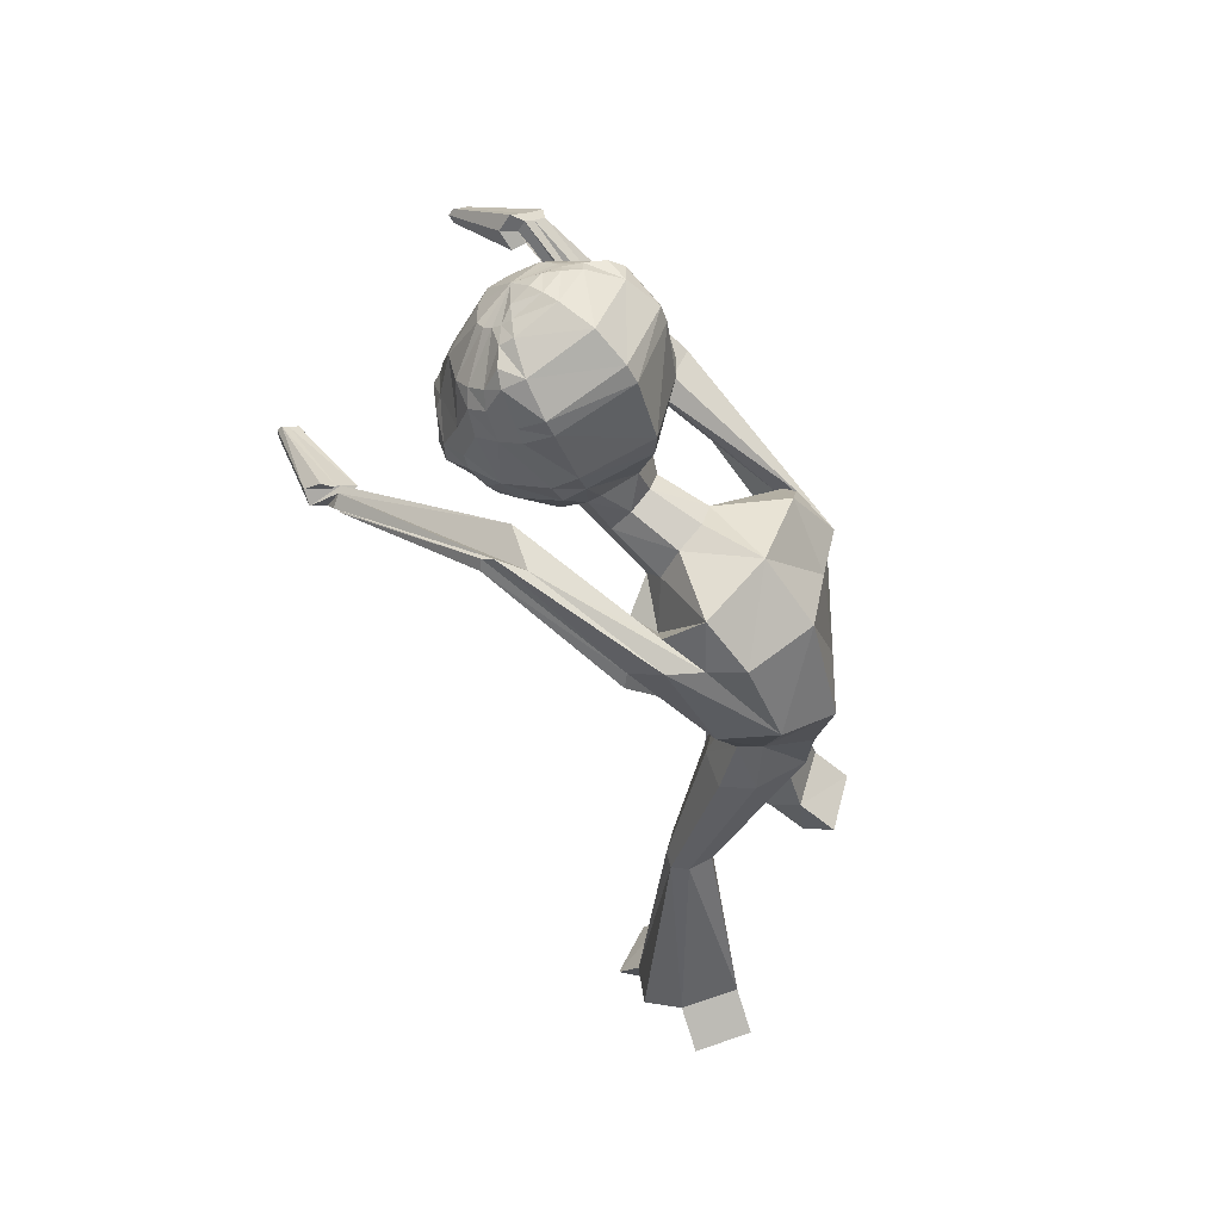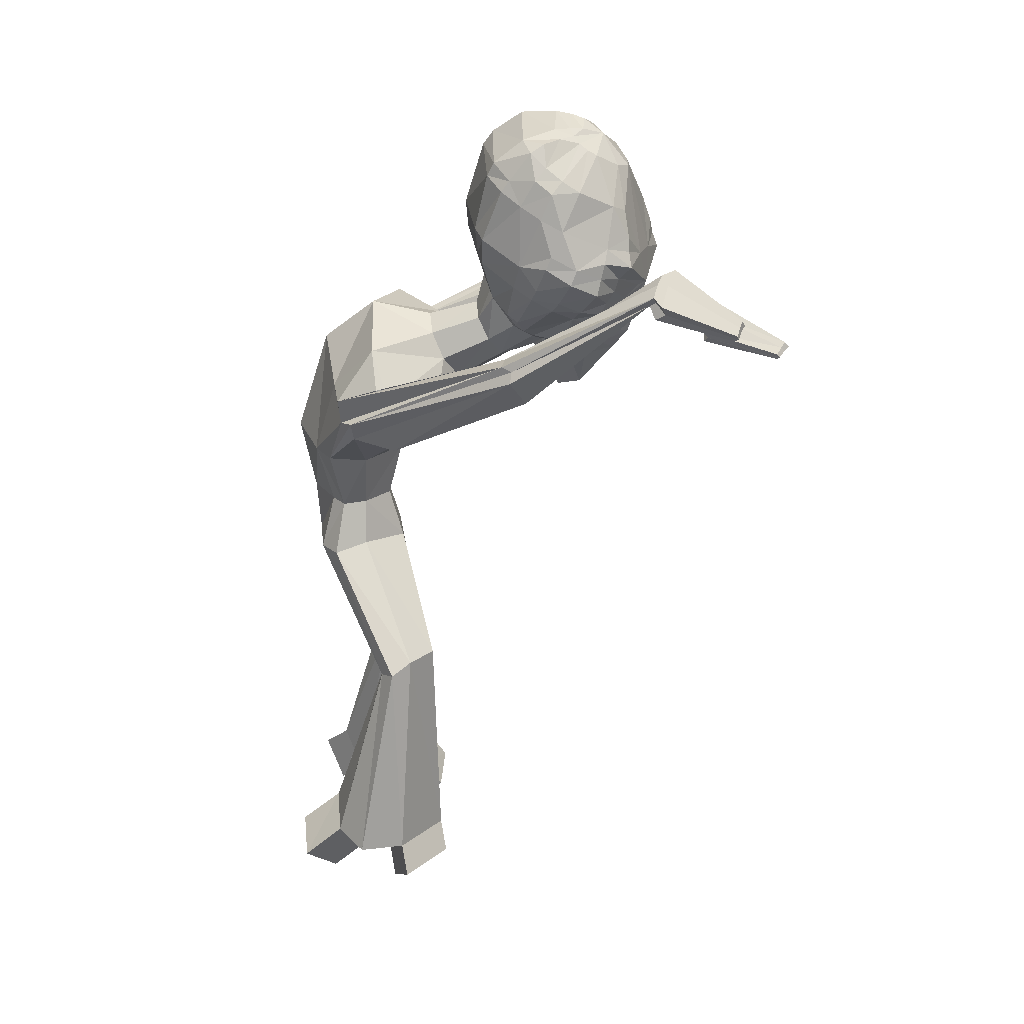
<metadata>
{"format":"obj","ext":"obj","renderer":"f3d","projection":"perspective","resolution":1024,"background":"white","views":[{"elev":60.7,"azim":-51.9,"up":"+Y"},{"elev":22.5,"azim":105.8,"up":"+Y"}]}
</metadata>
<code>
o Cube
v -0.5344 9.528 -2.919
v -0.9479 9.233 -2.767
v -1.056 9.097 -2.686
v -1.105 8.814 -2.581
v -1.089 8.279 -2.337
v -0.9923 8.03 -2.219
v -0.6505 7.642 -2.013
v -0.5061 9.479 -3.017
v -0.8985 9.114 -2.954
v -1.068 8.697 -2.824
v -1.124 8.416 -2.72
v -1.141 8.276 -2.665
v -1.064 8.019 -2.522
v -1.003 7.909 -2.442
v -0.6446 7.559 -2.141
v -0.5531 7.5 -2.073
v -0.4332 7.462 -2.009
v -1.082 8.283 -3.003
v -1.121 8.12 -2.954
v -0.9833 7.881 -2.766
v -0.9187 7.78 -2.664
v -0.5237 7.427 -2.178
v -0.6382 8.945 -3.267
v -0.7993 8.499 -3.264
v -0.8753 8.344 -3.263
v -0.8993 8.176 -3.232
v -0.9405 7.99 -3.206
v -0.8259 7.769 -2.976
v -0.7503 7.668 -2.855
v -0.4489 7.364 -2.274
v -0.2784 9.348 -3.201
v -0.4641 8.888 -3.354
v -0.5458 8.597 -3.433
v -0.5801 8.447 -3.452
v -0.635 8.283 -3.502
v -0.609 8.136 -3.354
v -0.5999 7.982 -3.304
v -0.6006 7.846 -3.214
v -0.5794 7.708 -3.135
v -0.5456 7.567 -3.033
v -0.5124 7.438 -2.901
v -0.4825 7.353 -2.753
v -0.4548 7.322 -2.614
v -0.4077 7.319 -2.478
v -0.3377 7.308 -2.339
v -0.2761 7.304 -2.198
v -0.2199 8.373 -3.482
v -0.143 7.99 -3.45
v -0.2893 7.86 -3.344
v -0.2979 7.491 -3.169
v -0.3039 7.307 -3.044
v -0.3241 7.161 -2.881
v -0.288 7.085 -2.693
v -0.2445 7.081 -2.511
v -0.07308 9.326 -3.263
v -0.02306 8.017 -3.511
v -0.02378 7.409 -3.306
v -0.03161 7.203 -3.131
v -0.03978 6.742 -2.738
v -0.04408 6.683 -2.477
v -0.1864 6.796 -2.033
v -0.0731 7.143 -2.169
v 0.1493 8.387 -3.472
v 0.09544 7.998 -3.442
v 0.243 7.877 -3.328
v 0.2424 7.5 -3.157
v 0.2337 7.318 -3.031
v 0.2465 7.169 -2.871
v 0.1991 7.087 -2.685
v 0.1453 7.08 -2.506
v 0.1262 9.362 -3.187
v 0.3498 8.915 -3.329
v 0.4549 8.63 -3.403
v 0.4999 8.482 -3.419
v 0.5686 8.322 -3.465
v 0.5432 8.174 -3.319
v 0.5419 8.019 -3.27
v 0.5481 7.881 -3.18
v 0.5209 7.736 -3.105
v 0.4756 7.587 -3.009
v 0.4312 7.454 -2.883
v 0.3911 7.365 -2.739
v 0.3548 7.331 -2.605
v 0.2967 7.325 -2.475
v 0.2146 7.304 -2.34
v 0.14 7.298 -2.206
v -0.09373 9.666 -2.964
v 0.5137 8.983 -3.231
v 0.7029 8.547 -3.216
v 0.7892 8.398 -3.212
v 0.8223 8.233 -3.18
v 0.8741 8.049 -3.151
v 0.7543 7.812 -2.932
v 0.6664 7.7 -2.822
v 0.3312 7.369 -2.274
v 0.9831 8.35 -2.939
v 1.029 8.19 -2.889
v 0.8904 7.933 -2.715
v 0.8195 7.821 -2.624
v 0.4039 7.432 -2.179
v 0.3316 9.504 -2.991
v 0.7437 9.168 -2.904
v 0.93 8.763 -2.762
v 0.9997 8.485 -2.656
v 1.022 8.347 -2.599
v 0.9473 8.075 -2.468
v 0.8847 7.953 -2.401
v 0.5213 7.564 -2.139
v 0.4242 7.498 -2.08
v 0.304 7.453 -2.025
v 0.3517 9.557 -2.891
v 0.7735 9.29 -2.714
v 0.8868 9.162 -2.627
v 0.945 8.881 -2.518
v 0.9507 8.343 -2.277
v 0.8555 8.072 -2.182
v 0.5217 7.649 -2.013
v 0.3351 9.622 -2.797
v 0.755 9.42 -2.524
v 0.85 9.29 -2.427
v 0.9006 9.008 -2.273
v 0.2924 9.694 -2.716
v 0.4534 9.683 -2.6
v 0.6207 9.655 -2.464
v 0.7196 9.568 -2.338
v 0.8024 9.262 -2.117
v 0.829 9.144 -2.032
v 0.7809 8.575 -1.797
v 0.7046 8.289 -1.769
v 0.3926 7.799 -1.803
v 0.1067 9.745 -2.776
v 0.2201 9.762 -2.655
v 0.3477 9.768 -2.51
v 0.5459 9.67 -2.2
v 0.6539 9.426 -1.896
v 0.6464 9.273 -1.817
v 0.5797 8.651 -1.652
v 0.5097 8.355 -1.663
v 0.2918 7.853 -1.739
v -0.1065 9.817 -2.738
v -0.113 9.858 -2.586
v -0.1191 9.881 -2.41
v -0.1305 9.85 -2.005
v -0.1343 9.617 -1.66
v -0.1314 9.456 -1.543
v -0.1144 8.787 -1.333
v -0.09798 8.493 -1.365
v -0.06882 7.942 -1.563
v -0.3092 9.73 -2.789
v -0.4306 9.737 -2.674
v -0.5684 9.736 -2.539
v -0.7797 9.626 -2.241
v -0.8826 9.372 -1.946
v -0.875 9.221 -1.864
v -0.7803 8.611 -1.682
v -0.6862 8.327 -1.678
v -0.4247 7.851 -1.717
v -0.4944 9.665 -2.74
v -0.661 9.644 -2.634
v -0.8334 9.605 -2.509
v -0.9341 9.512 -2.389
v -1.011 9.203 -2.173
v -1.033 9.081 -2.089
v -0.9645 8.522 -1.843
v -0.873 8.252 -1.794
v -0.526 7.794 -1.793
v -0.5269 9.592 -2.823
v -0.9497 9.364 -2.576
v -1.042 9.228 -2.485
v -1.081 8.942 -2.334
v -0.06612 6.699 -1.347
v -0.102 7.012 -1.867
v 0.2645 6.777 -1.338
v 0.1657 7.067 -1.839
v 0.4465 7.027 -1.216
v 0.3132 7.268 -1.725
v 0.377 7.308 -1.059
v 0.2548 7.501 -1.588
v 0.09797 7.46 -0.9437
v 0.02086 7.624 -1.497
v -0.2281 7.388 -0.962
v -0.2526 7.562 -1.505
v -0.407 7.076 -1.029
v -0.4043 7.352 -1.614
v -0.3438 6.851 -1.239
v -0.3419 7.125 -1.763
v -0.02546 6.288 -1.45
v 0.9102 6.493 -1.253
v 1.276 6.731 -0.8197
v 0.9798 7.224 -0.5203
v 0.1129 7.555 -0.2392
v -0.7174 7.48 -0.2865
v -0.6992 6.647 -0.8271
v -0.8746 6.515 -1.117
v -0.02692 5.914 -1.055
v 0.7083 6.066 -0.8197
v 0.7528 6.692 0.04568
v 0.06553 7.064 0.3905
v -0.7117 7.072 0.2109
v -1.142 7.805 -2.188
v -0.8259 6.184 -0.7188
v -0.009787 5.705 -0.5077
v 0.5529 5.687 -0.2467
v 0.8039 5.768 0.117
v 0.5593 5.785 0.3802
v -0.00078 5.87 0.8064
v -0.6374 6.166 0.6017
v -0.9822 5.995 0.09953
v -0.6728 5.766 -0.2342
v -0.007001 5.082 -0.3414
v 0.3647 5.079 -0.1644
v 0.521 5.073 0.06643
v 0.3707 5.082 0.2561
v -0.007102 5.087 0.6293
v -0.3859 5.098 0.2778
v -0.5407 5.092 0.07114
v -0.3833 5.082 -0.1835
v -0.009236 4.529 -0.5055
v 0.5198 4.593 -0.2065
v 0.7548 4.512 0.09914
v 0.5411 4.498 0.3573
v -0.007001 4.52 0.5824
v -0.5545 4.517 0.3559
v -0.7786 4.525 0.05525
v -0.5539 4.53 -0.2812
v -0.006592 4.211 -0.1631
v -0.007001 4.21 0.2351
v -0.867 2.954 0.1071
v -1.126 2.974 0.000254
v -1.232 2.99 -0.1631
v -1.127 2.989 -0.3046
v -0.8627 2.973 -0.412
v -0.7107 2.809 -0.008578
v -0.6874 2.787 -0.1956
v -1.214 0.8829 0.8255
v -1.777 0.8947 0.4674
v -1.972 0.8588 0.08739
v -1.661 0.7714 -0.2326
v -1.016 0.6746 -0.3815
v -1.013 0.4583 0.5323
v -1.396 0.479 0.37
v -1.467 0.466 0.2324
v -1.354 0.4344 0.1166
v -0.9412 0.382 0.09913
v -0.9522 7.14 -0.5993
v -0.758 6.733 -1.014
v -0.7986 6.47 -0.9984
v -0.9058 6.981 -0.1222
v -1.158 6.589 -0.8536
v -1.191 7.057 -0.3791
v -1.352 6.966 -0.6909
v -1.425 6.815 -0.6627
v -1.217 7.732 -2.349
v -1.307 7.554 -2.307
v -1.404 7.742 -1.784
v -1.508 7.591 -2.236
v -1.589 7.946 -2.03
v -1.635 7.9 -2.13
v -1.692 7.788 -2.104
v -1.56 7.252 -3.956
v -1.622 7.178 -4.005
v -1.493 7.129 -3.888
v -1.628 7.231 -3.927
v -1.582 7.089 -3.865
v -1.744 7.133 -3.9
v -1.661 7.076 -3.916
v -1.715 7.066 -3.86
v 1.304 6.554 -0.9224
v 1.308 6.52 -0.8023
v 1.27 6.85 -0.6632
v 1.23 6.117 -0.85
v 1.143 8.283 -3.86
v 1.24 6.665 -0.1764
v 1.197 6.2 -0.3484
v 1.302 6.414 -0.3496
v 1.175 6.38 -0.1866
v 1.254 6.985 -2.462
v 1.151 7.171 -2.466
v 1.131 7.239 -2.279
v 1.512 6.949 -2.51
v 1.308 7.37 -2.207
v 1.701 7.226 -2.379
v 1.636 7.343 -2.381
v 1.624 7.386 -2.264
v 1.167 8.351 -3.972
v 1.238 8.451 -3.945
v 1.275 8.238 -3.855
v 1.136 7.889 -4.775
v 1.351 8.371 -3.923
v 1.442 8.162 -3.862
v 1.457 8.204 -3.932
v 1.502 8.267 -3.916
v 0.899 3.412 -1.169
v 1.284 3.419 -1.011
v 1.458 3.292 -0.8342
v 1.309 3.226 -0.6515
v 0.9357 3.098 -0.5327
v 0.9174 3.058 -0.9938
v 0.924 3.066 -0.7294
v 0.9063 1.025 -1.243
v 1.611 1.034 -0.9625
v 1.908 1.08 -0.5421
v 1.624 1.148 -0.152
v 0.9339 1.22 0.1232
v 0.8963 0.6962 -0.7429
v 1.151 0.6995 -0.6412
v 1.259 0.7164 -0.489
v 1.156 0.741 -0.3478
v 0.9043 0.7672 -0.2413
v -1.849 7.094 -4.113
v -1.783 7.199 -4.229
v -1.69 7.323 -4.083
v -1.704 7.004 -4.026
v 1.024 8.23 -3.937
v -1.574 7.218 -4.008
v -1.487 6.892 -3.948
v -1.41 6.961 -4.017
v -1.381 7.05 -3.931
v -1.368 6.904 -4.973
v -1.334 6.958 -5.016
v -1.307 7.019 -4.968
v -1.293 6.877 -4.94
v -1.266 6.92 -4.975
v -1.244 6.968 -4.937
v -1.193 6.834 -4.909
v -1.171 6.868 -4.937
v -1.154 6.907 -4.906
v 1.064 8.339 -4.12
v 1.179 8.503 -4.077
v 1.239 8.156 -3.929
v -1.742 0.4355 -0.4523
v 1.362 8.373 -4.04
v 1.511 8.031 -3.94
v 1.536 8.101 -4.055
v 1.609 8.203 -4.028
v 1.152 7.933 -4.849
v 1.199 7.999 -4.832
v 1.223 7.859 -4.772
v 1.236 7.894 -4.831
v 1.273 7.947 -4.817
v 1.333 7.808 -4.777
v 1.344 7.836 -4.823
v 1.373 7.878 -4.812
v -1.096 0.3363 -0.5906
v -1.435 0.09848 -0.1031
v -1.022 0.04609 -0.1206
v 1.049 0.7103 -1.351
v 1.753 0.7192 -1.07
v 1.039 0.3819 -0.8502
v 1.294 0.3852 -0.7486
v -1.428 0.5626 1.195
v -1.991 0.5744 0.8371
v -1.227 0.138 0.902
v -1.611 0.1587 0.7397
v 1.759 0.7993 0.252
v 1.063 0.8717 0.5462
v 1.291 0.3921 0.0563
v 1.039 0.4183 0.1628
f 10 11 4
f 11 12 5
f 12 19 20
f 12 11 18
f 26 18 25
f 100 108 109
f 13 20 21
f 18 10 24
f 30 22 21
f 15 22 16
f 6 14 15
f 19 18 26
f 21 20 28
f 46 62 172
f 29 28 39
f 38 28 27
f 25 35 36
f 45 30 44
f 23 32 33
f 41 29 40
f 72 73 63
f 43 29 42
f 79 78 93
f 26 36 37
f 17 22 46
f 24 34 35
f 44 30 43
f 73 72 88
f 29 41 42
f 17 46 186
f 38 49 39
f 43 53 54
f 41 51 52
f 65 79 66
f 37 48 49
f 40 39 50
f 42 52 53
f 41 40 50
f 66 79 80
f 39 28 38
f 50 57 58
f 65 56 64
f 174 86 110
f 76 77 64
f 54 53 59
f 57 50 56
f 79 65 78
f 36 56 48
f 52 58 59
f 35 34 47
f 62 60 85
f 63 47 55
f 57 66 67
f 48 56 49
f 73 74 63
f 45 60 62
f 75 76 56
f 59 69 70
f 55 72 63
f 47 32 55
f 66 57 56
f 50 39 49
f 67 81 82
f 55 32 31
f 56 65 66
f 65 64 77
f 37 38 27
f 54 60 45
f 33 47 34
f 68 82 83
f 55 71 72
f 66 80 81
f 55 31 87
f 56 50 49
f 63 74 75
f 85 60 70
f 36 35 56
f 69 83 84
f 56 47 63
f 77 76 91
f 75 74 89
f 84 83 95
f 74 73 89
f 82 81 94
f 88 71 101
f 79 93 94
f 77 92 78
f 76 75 90
f 85 84 95
f 34 24 33
f 80 94 81
f 33 32 47
f 8 31 23
f 83 82 94
f 93 78 92
f 92 97 98
f 91 96 97
f 91 90 96
f 110 109 130
f 93 98 99
f 20 19 27
f 96 89 103
f 100 95 94
f 6 5 13
f 103 114 104
f 108 100 99
f 32 23 31
f 12 13 5
f 96 104 105
f 110 86 95
f 72 71 88
f 98 106 107
f 106 115 116
f 121 114 113
f 107 116 117
f 97 105 106
f 113 102 112
f 115 114 121
f 115 121 128
f 120 119 125
f 112 119 120
f 167 1 2
f 126 127 121
f 122 123 118
f 118 123 119
f 122 132 133
f 156 155 164
f 94 95 83
f 126 135 136
f 149 158 150
f 128 137 138
f 127 136 137
f 136 145 146
f 150 151 142
f 149 150 141
f 133 142 143
f 131 140 141
f 155 156 147
f 135 144 145
f 148 157 182
f 143 142 151
f 132 141 142
f 137 146 147
f 146 145 154
f 149 87 158
f 154 153 162
f 87 131 122
f 163 164 155
f 151 150 158
f 168 161 160
f 124 119 123
f 3 4 170
f 168 160 159
f 125 119 124
f 163 170 164
f 127 128 121
f 101 71 87
f 71 55 87
f 31 8 87
f 111 87 118
f 167 158 87
f 30 29 43
f 131 132 122
f 122 118 87
f 101 87 111
f 165 164 5
f 167 87 1
f 1 8 9
f 118 119 112
f 129 116 115
f 8 1 87
f 4 5 170
f 164 170 5
f 116 129 130
f 169 168 2
f 111 112 102
f 6 7 166
f 171 172 174
f 173 174 176
f 175 176 178
f 177 178 180
f 180 182 181
f 181 182 184
f 186 172 171
f 184 186 185
f 185 171 187
f 138 147 148
f 139 148 180
f 156 157 148
f 130 129 138
f 166 157 156
f 182 157 166
f 182 166 184
f 139 178 130
f 178 176 130
f 145 144 153
f 144 135 134
f 144 143 152
f 153 152 161
f 135 126 125
f 125 124 134
f 124 123 134
f 123 133 134
f 161 152 160
f 160 152 159
f 152 151 159
f 149 140 87
f 131 87 140
f 106 105 115
f 104 114 115
f 15 14 21
f 103 89 88
f 10 9 23
f 62 86 174
f 117 130 109
f 130 176 110
f 16 17 166
f 16 166 7
f 184 166 17
f 125 126 120
f 2 9 3
f 10 4 3
f 169 161 168
f 161 169 162
f 162 169 170
f 113 114 103
f 168 159 167
f 158 167 159
f 58 68 59
f 194 187 195
f 185 194 193
f 183 193 192
f 181 192 191
f 177 179 191
f 175 177 190
f 175 189 188
f 173 188 187
f 201 195 202
f 208 207 250
f 209 208 251
f 191 192 199
f 191 198 197
f 204 203 274
f 204 275 276
f 187 188 196
f 202 210 217
f 201 209 252
f 207 199 248
f 198 199 207
f 198 206 205
f 197 205 276
f 196 271 274
f 196 203 202
f 217 210 218
f 209 217 216
f 208 216 215
f 206 207 215
f 205 206 214
f 205 213 212
f 203 204 212
f 202 203 211
f 216 217 225
f 216 224 223
f 215 223 222
f 213 214 222
f 212 213 221
f 212 220 219
f 211 219 218
f 299 227 226
f 226 234 232
f 227 222 228
f 226 218 293
f 227 299 297
f 240 241 243
f 234 244 239
f 233 228 235
f 225 218 232
f 224 225 231
f 224 230 229
f 223 229 228
f 239 244 346
f 238 243 242
f 236 237 242
f 235 351 353
f 244 234 233
f 231 232 239
f 230 231 238
f 230 237 236
f 229 236 235
f 233 234 226
f 251 250 257
f 251 258 259
f 252 259 256
f 250 248 255
f 192 245 248
f 194 201 249
f 193 194 247
f 193 246 245
f 258 257 265
f 258 266 267
f 256 259 267
f 257 255 263
f 245 200 255
f 249 256 254
f 246 247 254
f 246 253 200
f 266 265 316
f 266 317 318
f 264 267 318
f 265 263 313
f 200 260 263
f 254 256 264
f 253 254 262
f 253 261 260
f 275 274 282
f 275 283 284
f 273 276 284
f 271 280 282
f 188 268 271
f 190 197 273
f 189 190 270
f 189 269 268
f 283 282 290
f 283 291 292
f 281 284 292
f 280 287 290
f 268 277 280
f 270 273 281
f 269 270 279
f 268 269 278
f 291 290 333
f 291 334 335
f 292 335 332
f 290 287 330
f 277 272 287
f 279 281 289
f 278 279 286
f 277 278 285
f 298 293 300
f 299 309 304
f 308 305 306
f 299 298 305
f 221 222 297
f 220 221 296
f 220 295 294
f 219 294 293
f 303 355 357
f 303 308 307
f 301 302 307
f 306 350 348
f 297 304 303
f 296 303 302
f 295 302 301
f 294 301 300
f 317 316 325
f 317 326 327
f 318 327 324
f 316 313 322
f 263 260 310
f 262 264 315
f 261 262 312
f 260 261 311
f 321 324 323
f 319 320 323
f 324 327 326
f 322 323 326
f 313 310 319
f 315 324 321
f 311 312 321
f 311 320 319
f 334 333 341
f 334 342 343
f 335 343 340
f 333 330 338
f 272 314 330
f 286 289 332
f 285 286 329
f 285 328 314
f 337 340 339
f 288 336 339
f 340 343 342
f 338 339 342
f 330 314 288
f 332 340 337
f 328 329 337
f 328 336 288
f 344 346 345
f 243 238 331
f 243 345 346
f 239 344 331
f 347 348 350
f 305 300 347
f 306 305 349
f 301 348 347
f 351 352 354
f 241 354 352
f 241 240 353
f 235 236 352
f 356 358 357
f 304 309 358
f 309 308 357
f 304 356 355
f 4 11 5
f 13 12 20
f 19 12 18
f 14 13 21
f 10 18 11
f 18 24 25
f 29 30 21
f 7 6 15
f 27 19 26
f 29 21 28
f 186 46 172
f 40 29 39
f 26 25 36
f 24 23 33
f 27 26 37
f 22 17 16
f 30 45 46
f 46 22 30
f 25 24 35
f 89 73 88
f 184 17 186
f 44 43 54
f 42 41 52
f 38 37 49
f 43 42 53
f 51 41 50
f 51 50 58
f 176 174 110
f 56 76 64
f 60 54 59
f 37 36 48
f 58 52 51
f 52 59 53
f 56 35 47
f 86 62 85
f 58 57 67
f 46 45 62
f 60 59 70
f 68 67 82
f 78 65 77
f 44 54 45
f 69 68 83
f 67 66 81
f 56 63 75
f 84 85 70
f 70 69 84
f 92 77 91
f 90 75 89
f 102 88 101
f 80 79 94
f 91 76 90
f 9 8 23
f 93 92 98
f 92 91 97
f 94 93 99
f 28 20 27
f 89 96 90
f 96 103 104
f 99 100 94
f 14 6 13
f 107 108 99
f 97 96 105
f 100 109 110
f 110 95 100
f 95 86 85
f 99 98 107
f 107 106 116
f 120 121 113
f 108 107 117
f 98 97 106
f 113 112 120
f 168 167 2
f 120 126 121
f 123 122 133
f 165 156 164
f 127 126 136
f 129 128 138
f 128 127 137
f 137 136 146
f 141 150 142
f 140 149 141
f 134 133 143
f 132 131 141
f 146 155 147
f 136 135 145
f 180 148 182
f 152 143 151
f 133 132 142
f 138 137 147
f 155 146 154
f 163 154 162
f 154 163 155
f 159 151 158
f 169 3 170
f 6 165 5
f 2 1 9
f 111 118 112
f 128 129 115
f 117 116 130
f 3 169 2
f 101 111 102
f 165 6 166
f 173 171 174
f 175 173 176
f 177 175 178
f 179 177 180
f 179 180 181
f 183 181 184
f 185 186 171
f 183 184 185
f 194 185 187
f 139 138 148
f 178 139 180
f 147 156 148
f 139 130 138
f 165 166 156
f 154 145 153
f 143 144 134
f 153 144 152
f 162 153 161
f 134 135 125
f 105 104 115
f 22 15 21
f 102 103 88
f 24 10 23
f 172 62 174
f 108 117 109
f 15 16 7
f 9 10 3
f 163 162 170
f 102 113 103
f 68 58 67
f 68 69 59
f 201 194 195
f 183 185 193
f 181 183 192
f 179 181 191
f 190 177 191
f 189 175 190
f 173 175 188
f 171 173 187
f 209 201 202
f 251 208 250
f 252 209 251
f 198 191 199
f 190 191 197
f 275 204 274
f 205 204 276
f 195 187 196
f 209 202 217
f 249 201 252
f 250 207 248
f 206 198 207
f 197 198 205
f 273 197 276
f 203 196 274
f 195 196 202
f 225 217 218
f 208 209 216
f 207 208 215
f 214 206 215
f 213 205 214
f 204 205 212
f 211 203 212
f 210 202 211
f 224 216 225
f 215 216 223
f 214 215 222
f 221 213 222
f 220 212 221
f 211 212 219
f 210 211 218
f 298 299 226
f 218 226 232
f 233 227 228
f 298 226 293
f 222 227 297
f 243 244 240
f 241 242 243
f 232 234 239
f 240 233 235
f 231 225 232
f 230 224 231
f 223 224 229
f 222 223 228
f 344 239 346
f 237 238 242
f 241 236 242
f 240 235 353
f 240 244 233
f 238 231 239
f 237 230 238
f 229 230 236
f 228 229 235
f 227 233 226
f 258 251 257
f 252 251 259
f 249 252 256
f 257 250 255
f 199 192 248
f 247 194 249
f 246 193 247
f 192 193 245
f 266 258 265
f 259 258 267
f 264 256 267
f 265 257 263
f 248 245 255
f 247 249 254
f 253 246 254
f 245 246 200
f 317 266 316
f 267 266 318
f 315 264 318
f 316 265 313
f 255 200 263
f 262 254 264
f 261 253 262
f 200 253 260
f 283 275 282
f 276 275 284
f 281 273 284
f 274 271 282
f 196 188 271
f 270 190 273
f 269 189 270
f 188 189 268
f 291 283 290
f 284 283 292
f 289 281 292
f 282 280 290
f 271 268 280
f 279 270 281
f 278 269 279
f 277 268 278
f 334 291 333
f 292 291 335
f 289 292 332
f 333 290 330
f 280 277 287
f 286 279 289
f 285 278 286
f 272 277 285
f 305 298 300
f 297 299 304
f 305 308 309
f 308 306 307
f 309 299 305
f 296 221 297
f 295 220 296
f 219 220 294
f 218 219 293
f 308 303 357
f 302 303 307
f 306 301 307
f 301 306 348
f 296 297 303
f 295 296 302
f 294 295 301
f 293 294 300
f 326 317 325
f 318 317 327
f 315 318 324
f 325 316 322
f 313 263 310
f 312 262 315
f 311 261 312
f 310 260 311
f 320 321 323
f 322 319 323
f 323 324 326
f 325 322 326
f 322 313 319
f 312 315 321
f 320 311 321
f 310 311 319
f 342 334 341
f 335 334 343
f 332 335 340
f 341 333 338
f 287 272 330
f 329 286 332
f 328 285 329
f 272 285 314
f 336 337 339
f 338 288 339
f 339 340 342
f 341 338 342
f 338 330 288
f 329 332 337
f 336 328 337
f 314 328 288
f 331 344 345
f 345 243 331
f 244 243 346
f 238 239 331
f 349 347 350
f 349 305 347
f 350 306 349
f 300 301 347
f 353 351 354
f 236 241 352
f 354 241 353
f 351 235 352
f 355 356 357
f 356 304 358
f 358 309 357
f 303 304 355

</code>
